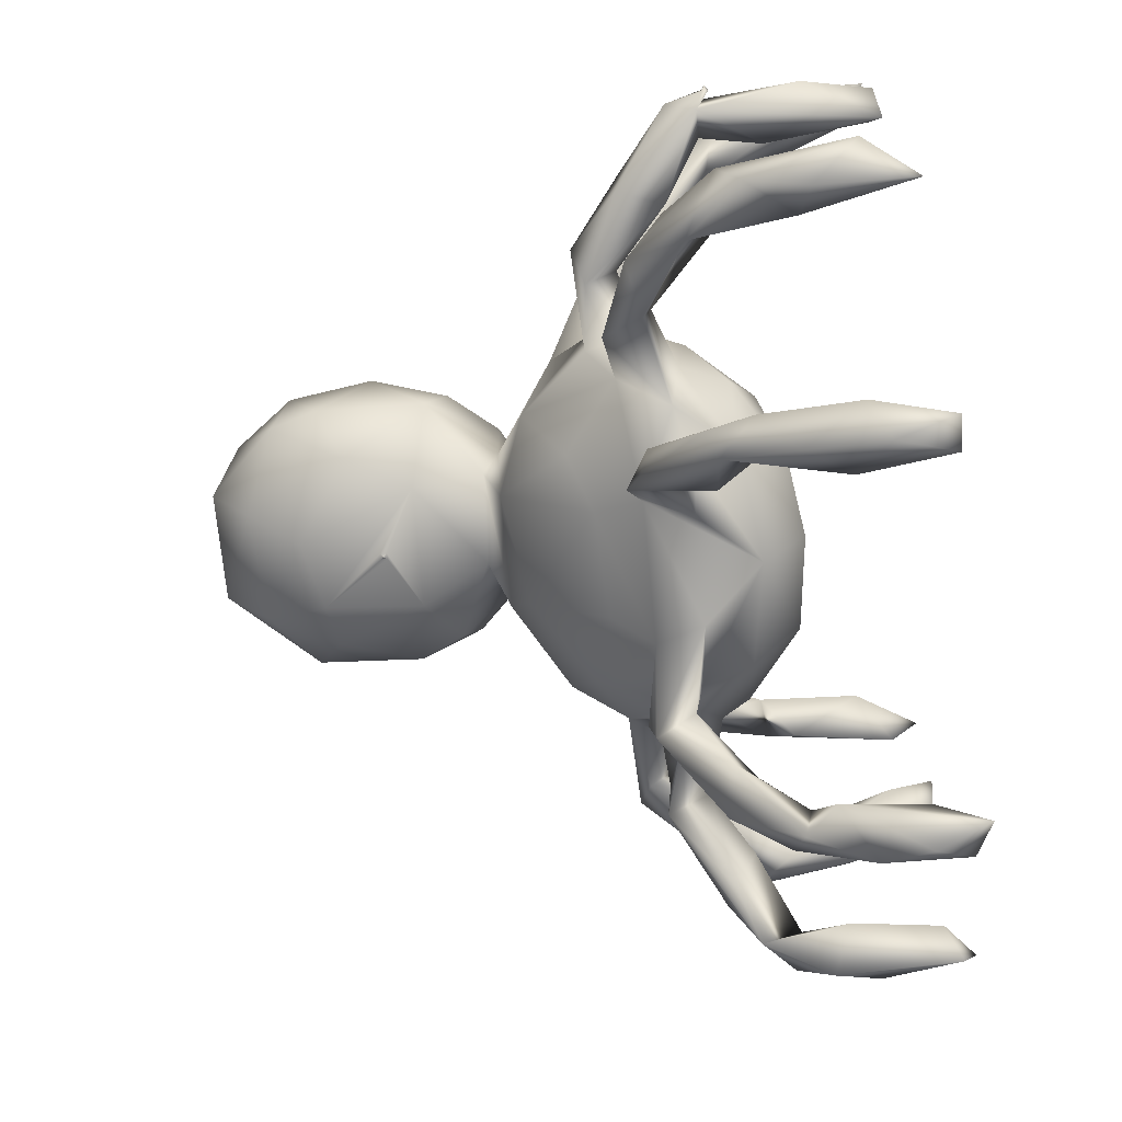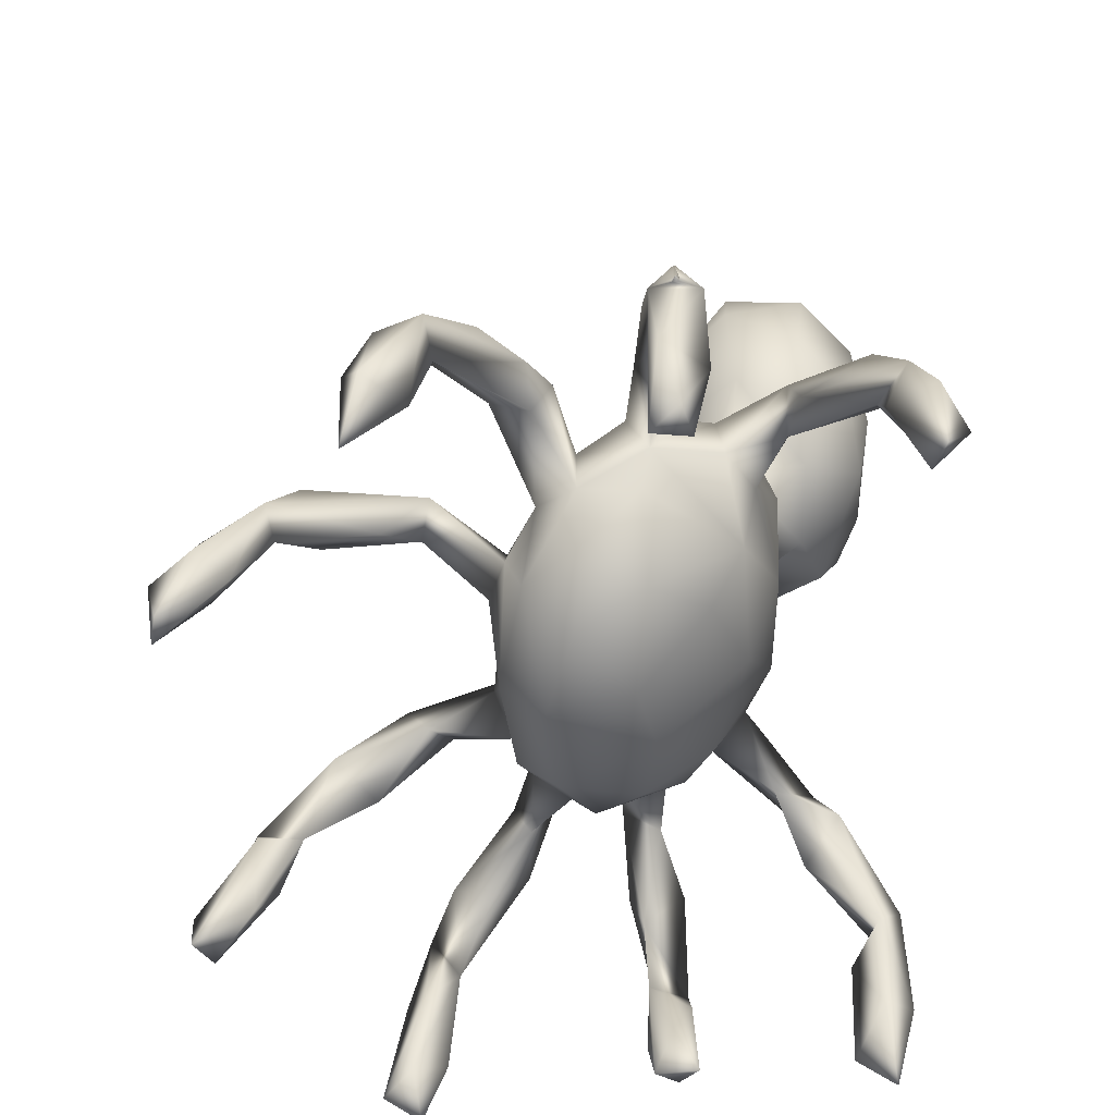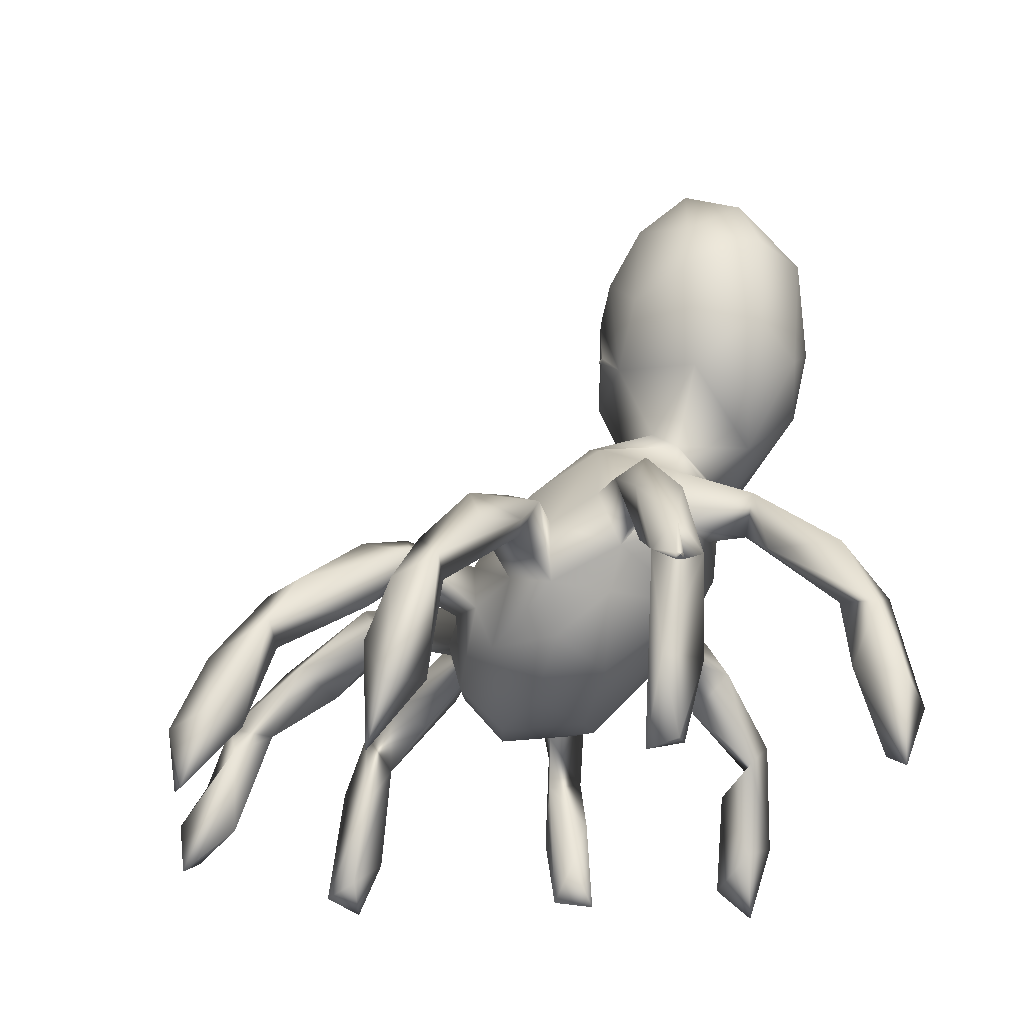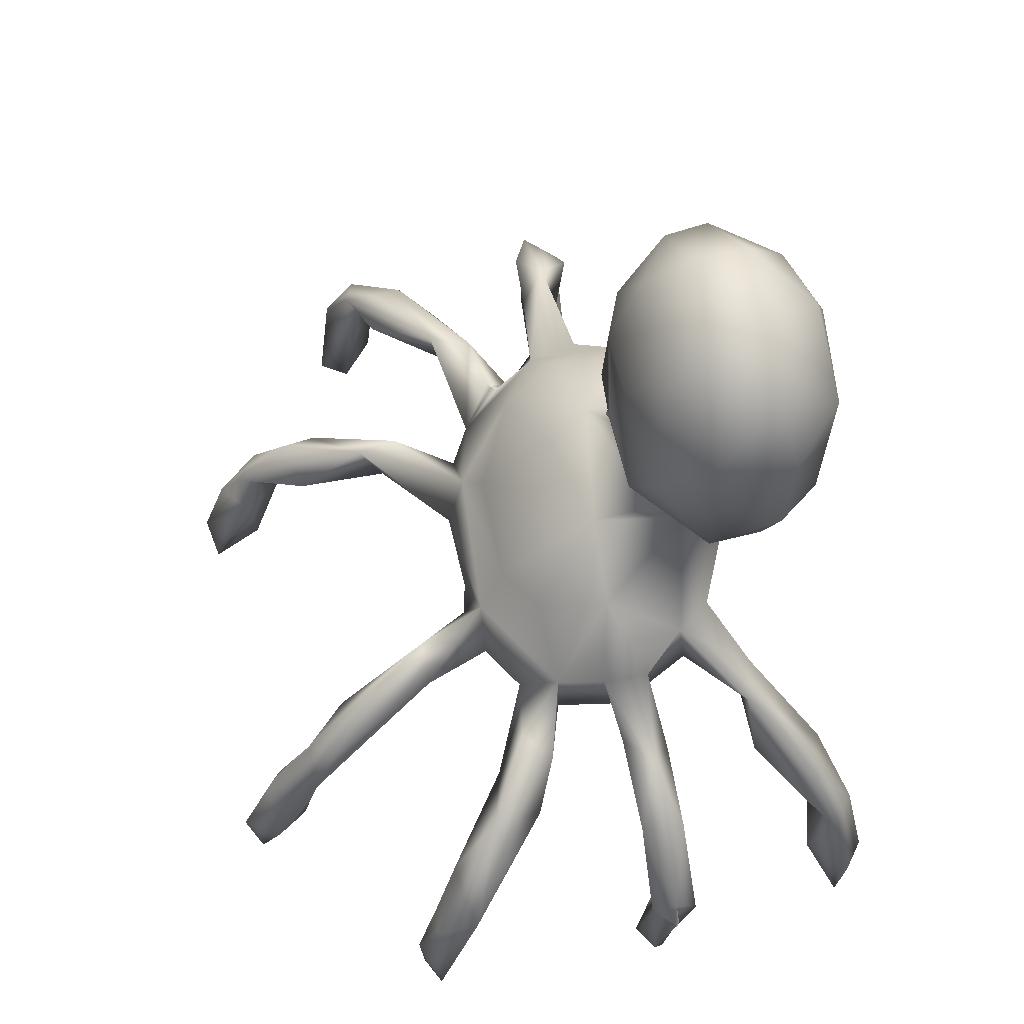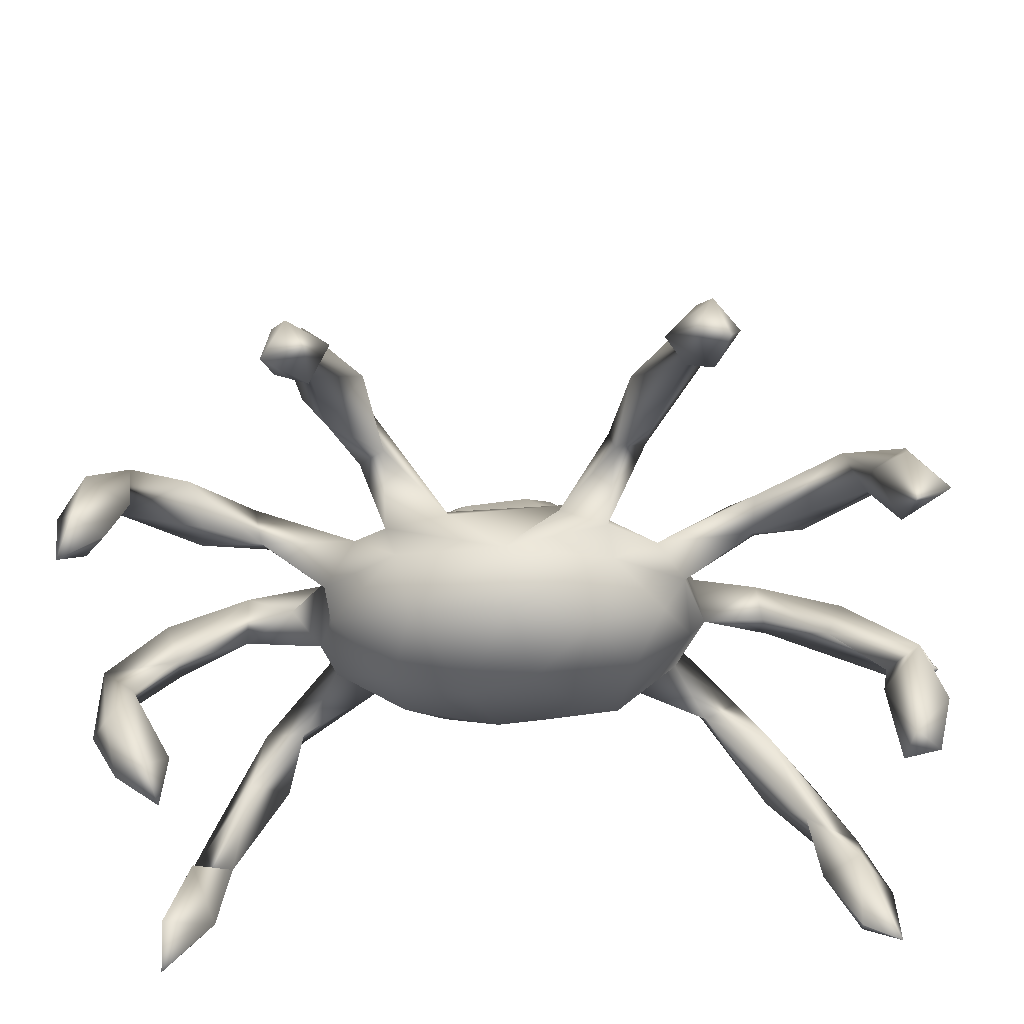
<metadata>
{"format":"obj","ext":"obj","renderer":"f3d","projection":"perspective","resolution":1024,"background":"white","views":[{"elev":-70.9,"azim":97.3,"up":"+Y"},{"elev":-54.0,"azim":89.9,"up":"+Z"},{"elev":-20.4,"azim":83.0,"up":"+Z"},{"elev":65.6,"azim":79.0,"up":"+Z"},{"elev":-65.0,"azim":1.6,"up":"+Z"}]}
</metadata>
<code>
v 14.47 47.87 20.32
v 16.31 43.4 22.17
v 12.58 48.26 31.5
v 15.23 45.43 37.07
v 14.31 49.45 41.36
v 16.37 50.74 26.98
v 13.5 77.6 32.53
v 14.59 79.41 39.88
v 13.32 75.01 43.98
v 19.35 46.81 23.87
v 20.46 47.92 34.39
v 18.95 48.2 45.03
v 18.01 51.79 40.16
v 25.42 50.96 47.26
v 20.58 55.6 48.42
v 26.08 60.08 48.49
v 17.51 77.55 23.58
v 22.74 79.65 20.6
v 17.7 74.52 38.59
v 15.6 74.15 30.69
v 21.33 74.6 21.36
v 23.5 76.82 26.38
v 20.47 79.35 32.53
v 20.5 72.39 50.69
v 21.53 79.13 49.91
v 22.6 73.91 44.6
v 26.62 74.78 57.65
v 21.15 102.3 19.8
v 21.11 97.66 23.61
v 23.62 104.8 29.15
v 23.15 98.32 36.52
v 21.5 102.9 39.88
v 27 55.71 44.42
v 32.18 58.18 54.21
v 33.28 60.29 48.96
v 33.6 63.32 53.58
v 30.16 71.54 56.11
v 30.02 76.09 52.89
v 29.84 93.16 46.74
v 26.71 101.1 27.67
v 27.47 101.8 40.51
v 25.32 104.6 43.29
v 24.05 100.7 46.88
v 38.2 25.68 21.95
v 42.8 30.01 25.46
v 38.31 31.85 32.89
v 38.48 26.12 31.96
v 38.48 31.69 40.86
v 41.72 34.37 38.32
v 41.07 36.06 47.27
v 39.85 40.19 45.82
v 40.87 65.15 46.34
v 44.59 60.76 50.08
v 40.23 67.4 52.05
v 36.02 71.67 52.81
v 39.27 76.57 52.53
v 38.14 76.93 56.77
v 31.17 91.08 55.2
v 41.15 81.37 55.62
v 39.68 88.41 60.13
v 36.29 89.6 53.12
v 33.97 97.45 51.41
v 32.74 94.78 56
v 43.08 23.66 19.92
v 40.65 23.02 26.31
v 41.18 28.9 39.46
v 44.39 29.51 35.62
v 42.75 42.62 43.61
v 47.05 37.56 46.25
v 48.79 48.52 49.47
v 47.42 45.83 54.29
v 45.65 51.14 51.46
v 47 50.65 55.09
v 48.54 58.26 48.22
v 41.74 67.9 42.83
v 50.02 58.84 42.03
v 51.73 63.67 36.05
v 49.16 73.28 37.77
v 40.5 64.5 54
v 41 65 54
v 40.03 70.55 57.72
v 41 65 54
v 41.5 65.5 54
v 47.41 65.7 60.83
v 44.14 72.72 64.15
v 41.51 78.56 48.71
v 50.02 81.29 44.25
v 41.63 80.97 60.8
v 46.8 81.55 66.57
v 45.51 85.95 56.91
v 46.54 85.27 96.17
v 45.94 93.95 83.71
v 45.68 90.74 95.88
v 63.62 62.19 34.41
v 56.32 56.19 47.22
v 53.77 58.67 53.19
v 57.93 74.52 35.91
v 54.69 74.8 70.29
v 56.95 69.65 67.7
v 59.5 78.68 72.78
v 55.75 76.17 81.11
v 51.03 78.7 92.46
v 55.07 80.45 101
v 54.51 88.37 53.95
v 50.66 87.79 62.01
v 54.2 84.88 69.18
v 47.32 88.44 75.32
v 49.4 81.17 77.24
v 46.23 83.03 82.88
v 56.59 85.7 106.6
v 55.23 95.58 70.83
v 51.28 98.5 79.38
v 55.47 92.59 105.7
v 56.8 100.8 80.92
v 51.13 98.7 94.97
v 58.35 102 93.16
v 56.88 60.89 58.13
v 70.06 60.93 58.46
v 71.71 57.76 52.64
v 66.16 72.04 34.69
v 56.92 76.36 93.19
v 63 75 85
v 63 75 85
v 62.6 75.42 84.6
v 62.6 75.42 85.4
v 63 75 85
v 63 75 85
v 63.4 75.4 84.6
v 63.4 75.42 85.4
v 65.38 76.33 95.05
v 61.51 85.05 46.45
v 67.35 88.6 53.6
v 60.53 88.75 65.98
v 68.71 87.58 67.27
v 66.73 100.1 76.58
v 68.75 101.6 84.76
v 60.93 100.1 99.51
v 72 100.2 95.94
v 62.84 57.02 39.72
v 73.43 65.01 35.54
v 69.72 55.77 46.89
v 76.26 64.53 60.95
v 69.77 72.64 69.65
v 72.35 80.18 41.85
v 70.89 76.38 80.41
v 68.94 79.81 101.3
v 76.52 83.91 47.31
v 70.12 85.85 106.3
v 72.23 88.79 63.09
v 63.02 92.41 67.13
v 72.28 92.58 69.82
v 65.8 93.18 106.4
v 74.24 92.19 103.1
v 80.54 44.27 44.21
v 75.94 49.15 54.22
v 79.12 43.6 52.48
v 76.58 48.48 48.39
v 75.43 57.62 46.22
v 75.99 59.51 41.03
v 82.03 66.45 40.98
v 81.53 61 47.97
v 78.12 72.9 38.06
v 79.4 72.47 65.89
v 71.63 83.57 69.99
v 78.29 84.38 97.46
v 70.4 80.66 71.91
v 79.11 84.6 78.12
v 75.19 77.85 88.41
v 79.96 83.99 91.54
v 77.75 91.62 75.68
v 75.17 98.4 80.88
v 84 22.95 20.28
v 86.38 22 26.89
v 87.8 23.6 19.95
v 81.45 27.66 30.63
v 85.23 26.01 35.75
v 86.68 30.16 27.44
v 84.21 33.75 37.57
v 83.32 32.56 44.06
v 85.42 35.91 45.59
v 78.33 37.78 44.45
v 80.36 49.33 51.42
v 84.84 65.47 46.71
v 85.48 72.44 45.61
v 84.36 65.42 54.15
v 87.53 73.39 50.65
v 86.61 70.88 57.35
v 84.14 81.86 54.73
v 86.73 76.47 57.46
v 83.35 81.14 61.92
v 79.57 85.42 54.36
v 80 85.38 61.25
v 87.12 89.82 56.44
v 80.71 92.43 85
v 79.23 93.6 95.73
v 89.56 26.46 28.79
v 87.59 32.67 39.94
v 90.89 59.55 54.98
v 93.85 62.84 53.3
v 94.94 74.23 52.53
v 92.02 88.37 56.17
v 87.93 88.27 52.1
v 95.22 97.72 46.8
v 95.87 89.08 47.91
v 99.6 96.03 40.51
v 93.49 56.01 50.13
v 93.18 60.53 49.12
v 100.5 54.15 51.41
v 99.36 60.17 48.93
v 94.38 71.64 56.32
v 102.3 72.94 46.01
v 98 74.65 57.62
v 95.76 77.23 54.24
v 106 98.59 38.77
v 102.1 101.1 40.29
v 100.8 98.83 31.57
v 101.5 96.12 47.23
v 108 42.76 19.53
v 107.7 49.01 27.46
v 112.7 44.39 25.65
v 105 45.09 32.59
v 108.6 42.26 31.09
v 105.4 50.85 39.35
v 109.5 44.96 38.08
v 110.1 49.91 40.71
v 103.1 48.38 44.81
v 105 55.06 46.79
v 109.3 71.86 20.26
v 112.8 72.29 41.19
v 104.7 72.15 51.55
v 108.2 76.26 21.43
v 107.6 74.28 34.02
v 110.3 78.19 30.14
v 108.9 75.68 41.25
v 113 77.9 40.86
v 105.1 77.37 51.41
v 104.3 99.05 21.59
v 108.8 99.97 19.57
v 105.1 103.4 26.94
v 105.2 95.6 31.32
v 109.1 100.4 29.93
v 112.3 74.88 20.85
v 114.5 72.91 29.15
v 114.4 74.6 39.6
v 114.5 75.4 39.6
v 115 75 40
v 115 75 40
v 114.4 74.6 40.4
v 113.5 75.05 44.75
v 114.5 75.4 40.4
v 115 75 40
v 115 75 40
f 2 4 3
f 3 4 5
f 7 9 8
f 10 2 1
f 4 2 11
f 13 6 3
f 13 12 11
f 14 12 13
f 22 21 18
f 7 17 20
f 20 17 21
f 23 19 22
f 22 18 23
f 8 19 23
f 24 9 26
f 26 19 8
f 9 24 27
f 18 17 7
f 28 29 32
f 29 31 32
f 43 42 32
f 35 34 14
f 33 13 16
f 36 15 34
f 36 35 16
f 35 14 33
f 16 35 33
f 24 26 37
f 26 38 37
f 27 37 81
f 29 28 40
f 31 29 40
f 43 32 39
f 32 41 39
f 41 62 39
f 58 63 43
f 42 41 30
f 64 65 44
f 44 47 46
f 45 44 46
f 51 49 48
f 34 35 53
f 54 52 36
f 54 81 55
f 81 37 55
f 55 37 38
f 27 81 57
f 59 58 61
f 61 58 39
f 63 61 62
f 42 62 41
f 65 64 67
f 67 64 45
f 67 47 65
f 50 66 69
f 68 69 49
f 51 50 71
f 51 71 73
f 68 51 73
f 72 68 73
f 52 75 76
f 53 35 52
f 81 53 84
f 78 77 75
f 80 54 79
f 54 83 81
f 83 53 81
f 81 84 85
f 86 78 75
f 87 78 86
f 59 86 57
f 57 81 88
f 89 88 85
f 90 59 61
f 90 86 59
f 105 88 89
f 105 90 88
f 108 109 107
f 63 90 61
f 92 109 93
f 107 109 92
f 115 92 93
f 95 71 70
f 95 74 139
f 74 73 96
f 53 74 96
f 53 96 84
f 84 96 117
f 97 77 78
f 85 84 99
f 98 85 99
f 87 97 78
f 85 98 89
f 101 108 100
f 104 87 90
f 105 104 90
f 89 106 105
f 89 98 106
f 108 101 109
f 91 103 110
f 111 106 107
f 116 112 115
f 113 137 115
f 96 95 119
f 118 96 119
f 95 139 119
f 117 118 99
f 120 94 97
f 99 118 143
f 106 98 100
f 100 98 166
f 121 124 125
f 124 101 128
f 103 121 130
f 131 87 104
f 104 132 131
f 103 146 110
f 110 146 148
f 133 132 104
f 111 150 106
f 113 110 152
f 115 137 116
f 152 137 113
f 138 116 137
f 120 140 94
f 162 140 120
f 143 118 142
f 144 120 97
f 166 143 164
f 100 166 145
f 121 145 130
f 130 145 168
f 144 97 131
f 147 144 131
f 151 134 150
f 164 134 151
f 153 138 152
f 152 110 148
f 153 152 148
f 135 150 111
f 151 150 135
f 116 138 136
f 152 138 137
f 156 181 179
f 181 156 155
f 154 181 157
f 155 156 182
f 141 158 157
f 182 157 158
f 94 159 139
f 140 159 94
f 142 118 119
f 144 162 120
f 147 162 144
f 191 147 132
f 191 188 147
f 192 191 149
f 134 164 149
f 151 167 164
f 192 149 164
f 192 164 190
f 165 168 169
f 148 146 165
f 195 165 169
f 149 191 132
f 171 194 170
f 148 165 153
f 171 151 135
f 136 171 135
f 138 194 171
f 153 195 138
f 175 173 176
f 177 172 175
f 175 176 179
f 178 181 154
f 178 179 181
f 156 179 180
f 182 197 154
f 156 180 182
f 182 154 157
f 161 159 183
f 183 159 160
f 185 161 198
f 183 160 184
f 186 185 183
f 186 183 184
f 163 142 185
f 184 162 147
f 186 184 147
f 188 190 186
f 190 163 189
f 189 163 187
f 192 190 193
f 190 201 193
f 194 167 170
f 173 174 196
f 177 197 196
f 206 161 207
f 199 183 185
f 186 210 187
f 200 210 186
f 200 186 213
f 201 202 204
f 203 205 202
f 204 202 205
f 203 202 193
f 207 223 226
f 208 206 226
f 199 198 208
f 209 199 208
f 212 210 230
f 210 200 211
f 211 200 213
f 217 204 214
f 201 204 217
f 215 216 205
f 215 205 203
f 217 215 203
f 215 217 214
f 220 218 219
f 219 221 223
f 224 222 220
f 225 224 220
f 221 224 226
f 209 225 223
f 208 225 227
f 231 228 232
f 242 228 231
f 231 232 233
f 228 229 232
f 235 232 234
f 211 235 234
f 249 230 229
f 236 230 249
f 205 240 214
f 239 238 237
f 241 238 239
f 241 240 238
f 241 239 215
f 215 214 241
f 225 220 219
f 229 228 243
f 233 243 242
f 235 229 243
f 235 244 229
f 245 246 244
f 248 229 244
f 249 248 250
f 249 245 235
f 250 247 245
f 2 3 1
f 3 6 1
f 13 3 5
f 20 9 7
f 9 20 19
f 12 4 11
f 12 5 4
f 6 10 1
f 6 13 10
f 10 11 2
f 13 11 10
f 15 5 12
f 15 13 5
f 14 13 33
f 16 13 15
f 18 21 17
f 19 20 21
f 19 21 22
f 9 19 26
f 9 25 8
f 8 25 26
f 25 38 26
f 25 9 27
f 23 18 7
f 8 23 7
f 32 30 28
f 30 32 42
f 15 12 34
f 34 12 14
f 15 36 16
f 27 38 25
f 27 24 37
f 38 27 57
f 28 30 40
f 41 31 40
f 32 31 41
f 43 39 58
f 43 63 62
f 43 62 42
f 30 41 40
f 47 44 65
f 46 47 48
f 66 48 47
f 48 49 46
f 51 48 50
f 36 52 35
f 54 75 52
f 57 56 38
f 38 56 55
f 56 54 55
f 56 75 54
f 86 75 56
f 60 58 88
f 88 58 59
f 60 63 58
f 62 61 39
f 45 64 44
f 66 47 67
f 67 49 66
f 49 67 45
f 49 45 46
f 68 49 51
f 50 48 66
f 49 69 66
f 68 70 69
f 71 50 69
f 72 70 68
f 70 72 74
f 74 72 73
f 53 36 34
f 53 52 76
f 53 76 74
f 77 76 75
f 53 79 36
f 36 79 54
f 82 79 53
f 53 83 82
f 80 83 54
f 86 56 57
f 59 57 88
f 88 81 85
f 90 87 86
f 88 90 60
f 93 109 91
f 91 109 102
f 63 60 90
f 112 107 92
f 71 69 70
f 74 95 70
f 96 71 95
f 96 73 71
f 74 76 139
f 76 77 139
f 99 84 117
f 102 109 101
f 102 101 121
f 103 102 121
f 107 106 108
f 106 100 108
f 93 91 110
f 103 91 102
f 112 111 107
f 93 113 115
f 113 93 110
f 114 111 112
f 116 114 112
f 115 112 92
f 94 139 77
f 118 117 96
f 97 94 77
f 101 100 145
f 125 124 122
f 121 101 124
f 124 128 126
f 128 129 127
f 129 125 123
f 121 125 129
f 131 97 87
f 105 133 104
f 105 106 133
f 150 133 106
f 134 149 133
f 114 135 111
f 116 136 114
f 114 136 135
f 119 141 155
f 158 141 139
f 119 139 141
f 98 99 143
f 166 98 143
f 145 128 101
f 129 128 145
f 121 129 145
f 103 130 146
f 146 130 168
f 132 147 131
f 149 132 133
f 133 150 134
f 157 181 155
f 155 141 157
f 119 155 182
f 159 140 160
f 158 139 159
f 161 158 159
f 119 182 158
f 161 119 158
f 162 160 140
f 143 142 163
f 164 143 163
f 190 164 163
f 165 146 168
f 164 167 166
f 167 145 166
f 168 145 167
f 167 169 168
f 170 167 151
f 195 153 165
f 151 171 170
f 138 171 136
f 138 195 194
f 173 172 174
f 175 172 173
f 177 174 172
f 196 176 173
f 178 175 179
f 178 177 175
f 197 179 176
f 180 179 197
f 178 154 197
f 182 180 197
f 185 119 161
f 185 142 119
f 160 162 184
f 186 187 185
f 187 163 185
f 147 188 186
f 186 190 189
f 193 202 191
f 188 191 202
f 192 193 191
f 188 201 190
f 194 169 167
f 194 195 169
f 177 196 174
f 197 176 196
f 178 197 177
f 183 207 161
f 198 161 206
f 185 198 199
f 199 209 207
f 183 199 207
f 189 213 186
f 189 187 212
f 212 187 210
f 213 189 212
f 201 188 202
f 201 203 193
f 203 201 217
f 206 207 226
f 208 198 206
f 209 208 227
f 230 210 211
f 236 213 212
f 205 214 204
f 239 237 216
f 216 240 205
f 215 239 216
f 220 222 218
f 219 218 221
f 221 218 222
f 221 222 224
f 223 225 219
f 223 221 226
f 209 223 207
f 209 227 225
f 225 226 224
f 225 208 226
f 230 211 229
f 231 233 242
f 235 233 232
f 213 235 211
f 234 229 211
f 236 235 213
f 234 232 229
f 249 235 236
f 236 212 230
f 240 216 237
f 238 240 237
f 214 240 241
f 242 243 228
f 233 235 243
f 235 245 244
f 249 229 248
f 249 250 245
f 251 248 244
f 252 250 248

</code>
